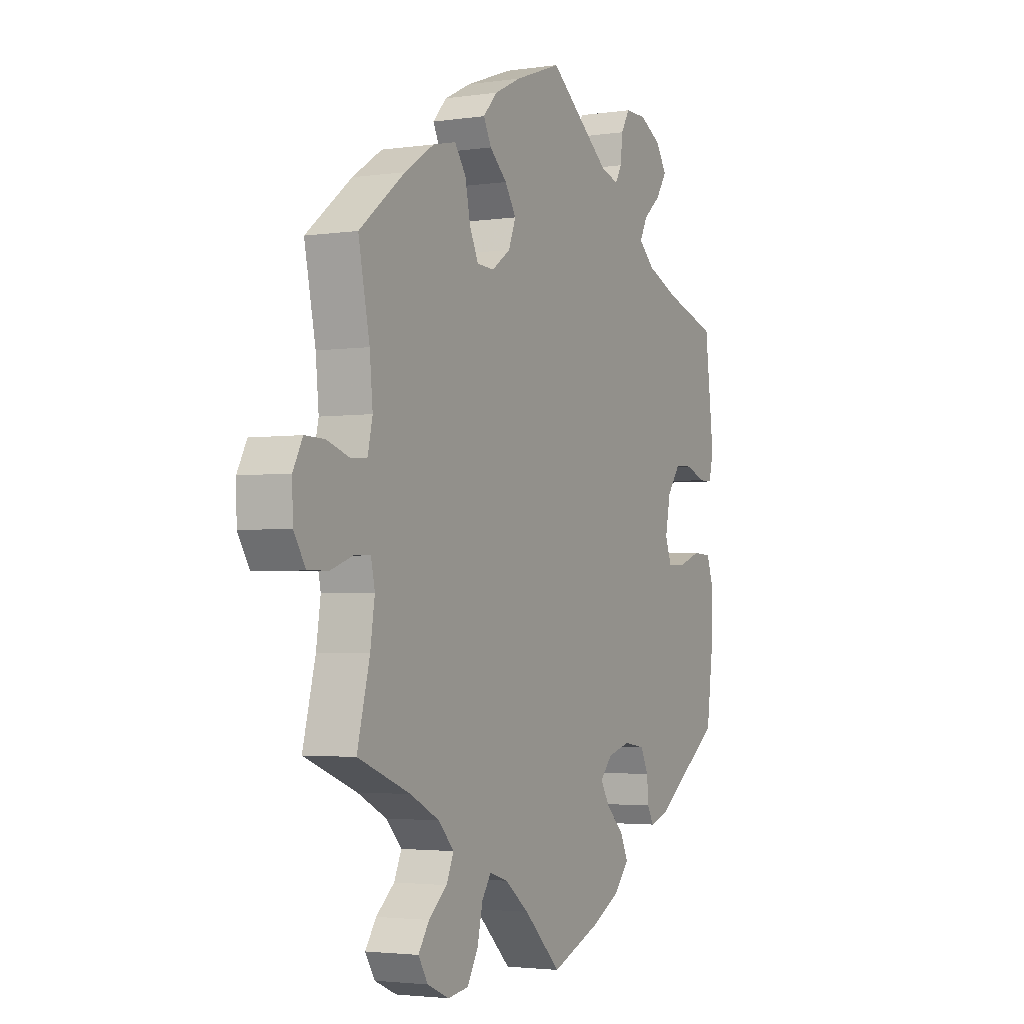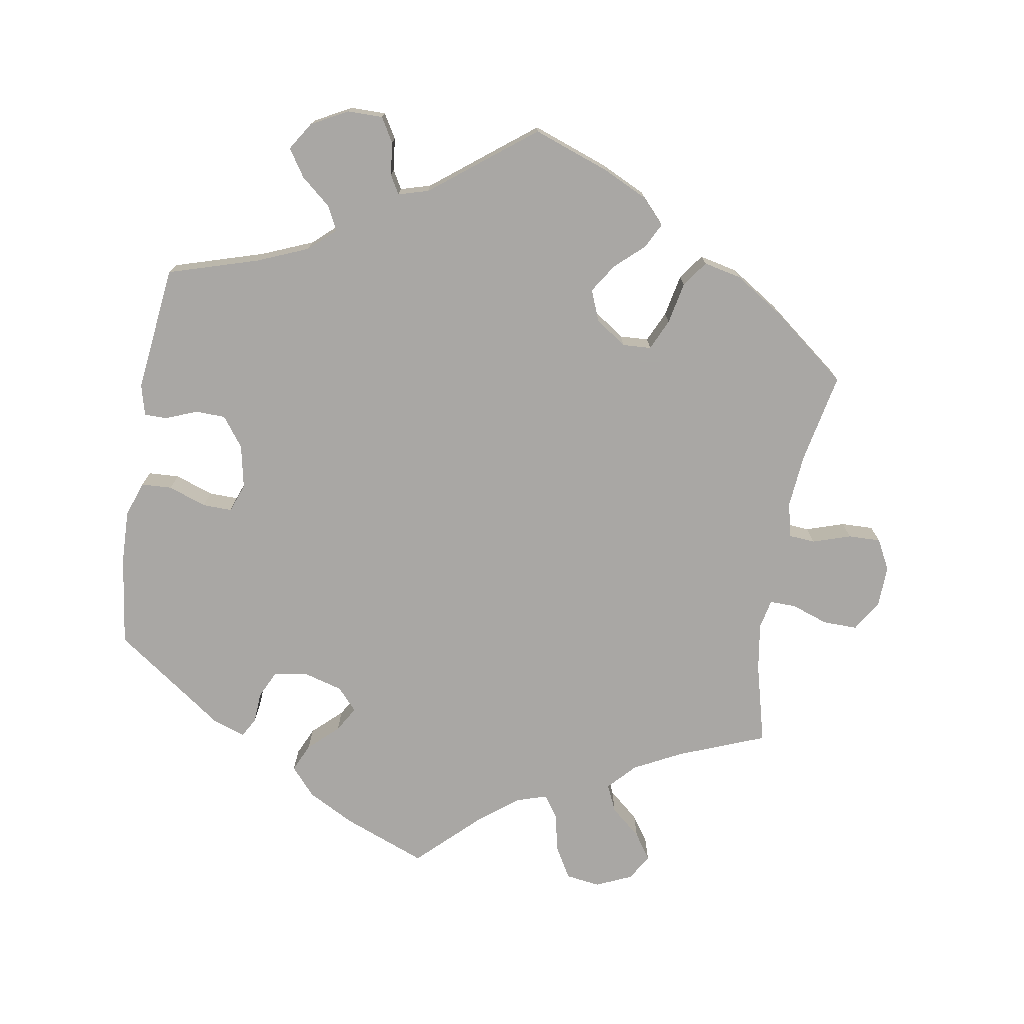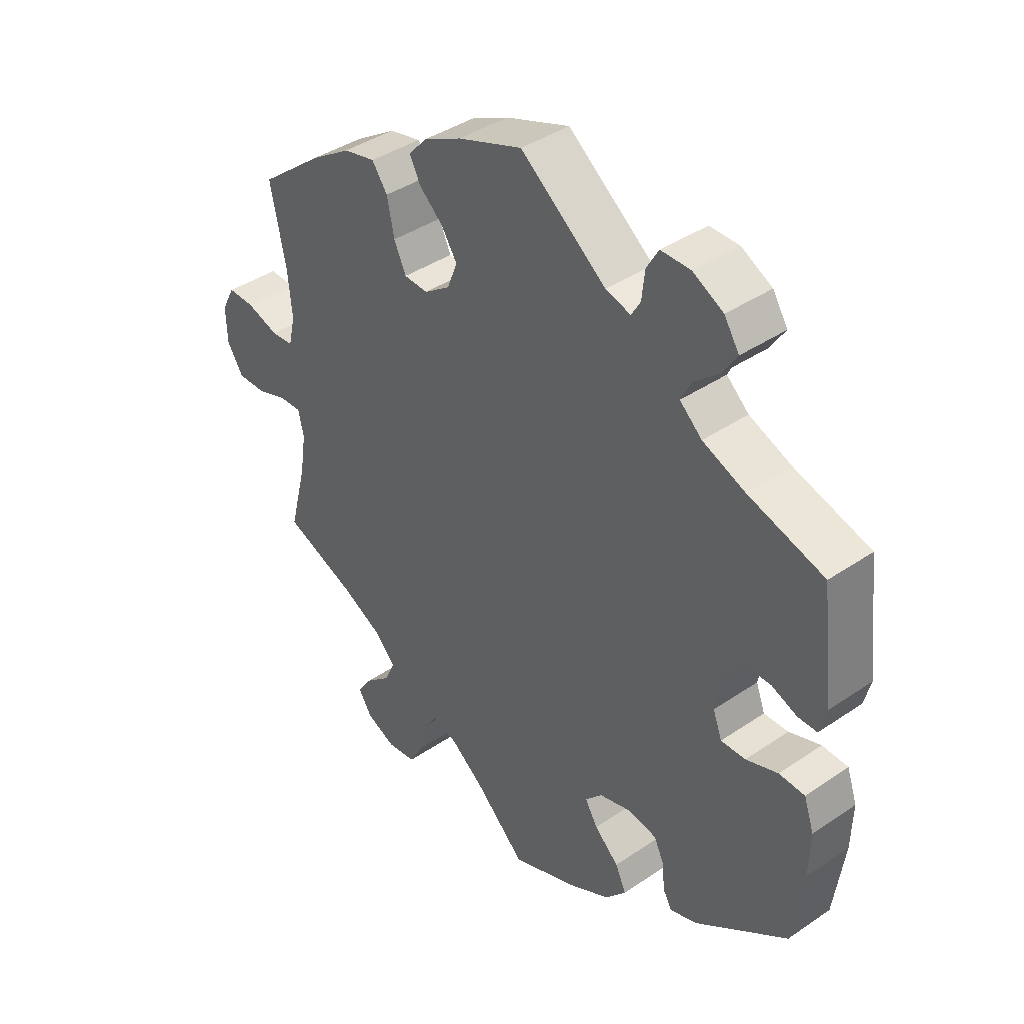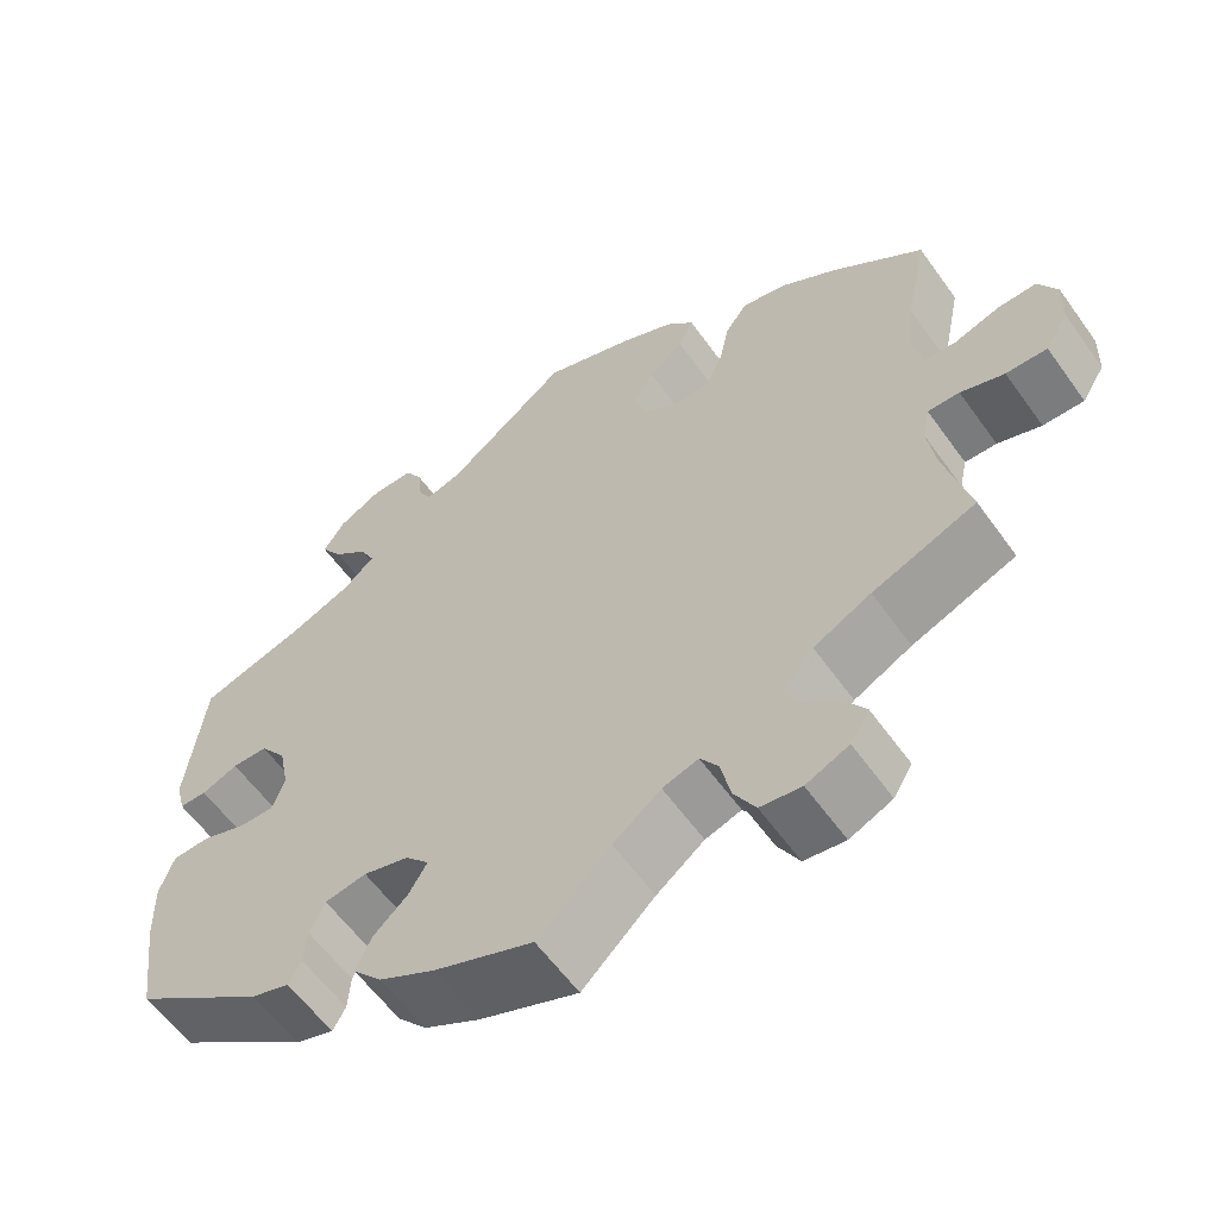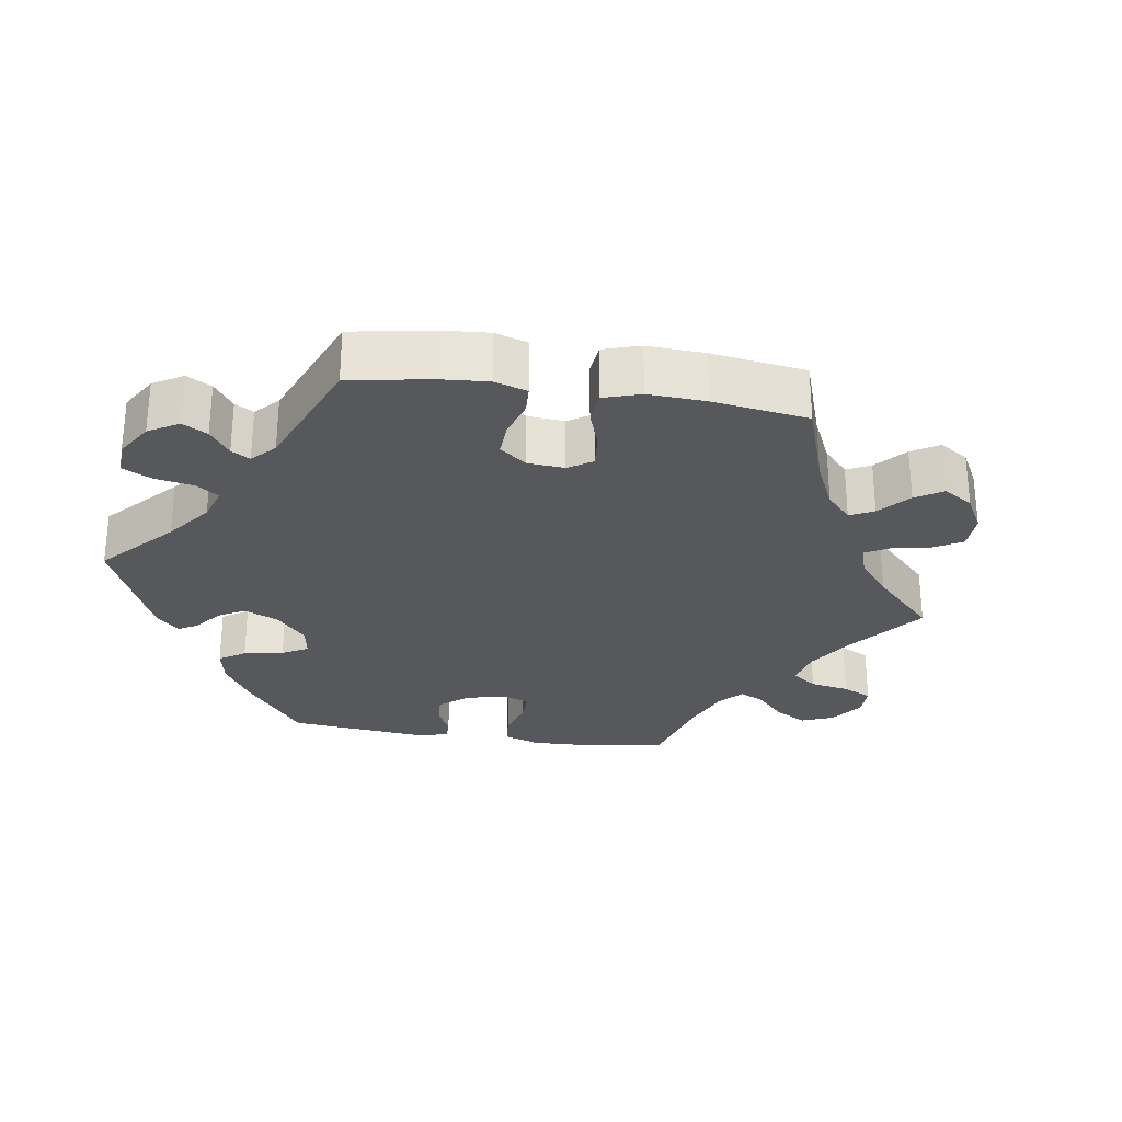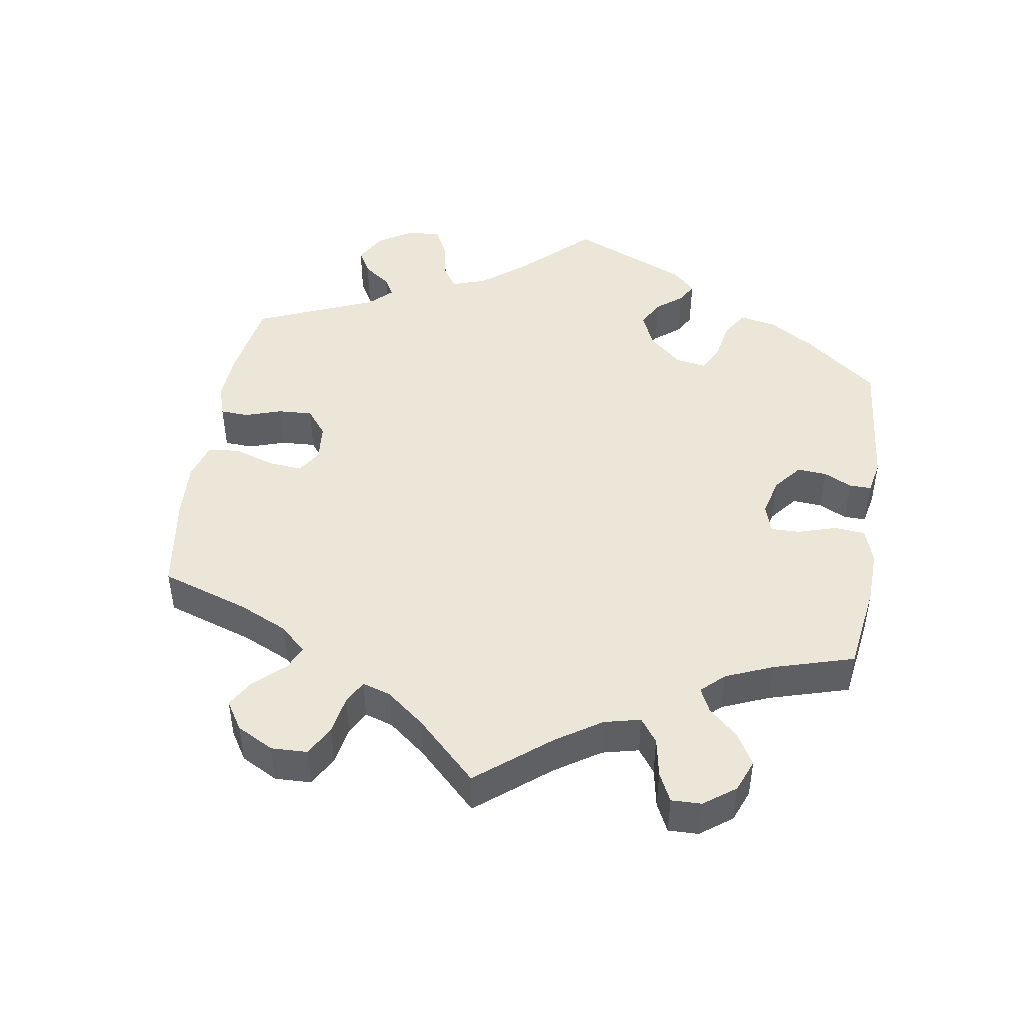
<metadata>
{"format":"obj","ext":"obj","renderer":"f3d","projection":"perspective","resolution":1024,"background":"white","views":[{"elev":-2.9,"azim":116.9,"up":"+Z"},{"elev":-74.8,"azim":-9.3,"up":"+Y"},{"elev":40.3,"azim":-129.9,"up":"+Z"},{"elev":-59.4,"azim":35.4,"up":"+Z"},{"elev":-28.4,"azim":21.4,"up":"+Y"},{"elev":46.6,"azim":129.0,"up":"+Y"}]}
</metadata>
<code>
v -0.518 0.07 -0.163
v -0.52 0.07 -0.088
v -0.503 0.07 -0.039
v -0.46 0.07 -0.037
v -0.407 0.07 -0.056
v -0.366 0.07 -0.057
v -0.351 0.07 -0.017
v -0.363 0.07 0.043
v -0.394 0.07 0.085
v -0.436 0.07 0.086
v -0.479 0.07 0.069
v -0.511 0.07 0.069
v -0.522 0.07 0.112
v -0.501 0.07 0.288
v -0.375 0.07 0.326
v -0.304 0.07 0.355
v -0.267 0.07 0.388
v -0.284 0.07 0.422
v -0.325 0.07 0.457
v -0.35 0.07 0.495
v -0.325 0.07 0.534
v -0.274 0.07 0.561
v -0.225 0.07 0.561
v -0.205 0.07 0.527
v -0.2 0.07 0.481
v -0.185 0.07 0.455
v -0.143 0.07 0.467
v 0 0.07 0.577
v 0.107 0.07 0.538
v 0.169 0.07 0.508
v 0.201 0.07 0.473
v 0.183 0.07 0.438
v 0.143 0.07 0.402
v 0.117 0.07 0.362
v 0.134 0.07 0.319
v 0.177 0.07 0.289
v 0.217 0.07 0.291
v 0.237 0.07 0.334
v 0.249 0.07 0.392
v 0.275 0.07 0.428
v 0.328 0.07 0.416
v 0.396 0.07 0.372
v 0.501 0.07 0.289
v 0.475 0.07 0.163
v 0.468 0.07 0.089
v 0.479 0.07 0.04
v 0.516 0.07 0.037
v 0.569 0.07 0.054
v 0.614 0.07 0.055
v 0.636 0.07 0.013
v 0.634 0.07 -0.045
v 0.607 0.07 -0.088
v 0.559 0.07 -0.087
v 0.508 0.07 -0.069
v 0.471 0.07 -0.068
v 0.462 0.07 -0.109
v 0.472 0.07 -0.176
v 0.501 0.07 -0.289
v 0.38 0.07 -0.336
v 0.313 0.07 -0.37
v 0.277 0.07 -0.408
v 0.294 0.07 -0.446
v 0.336 0.07 -0.482
v 0.361 0.07 -0.519
v 0.339 0.07 -0.555
v 0.289 0.07 -0.577
v 0.241 0.07 -0.57
v 0.216 0.07 -0.526
v 0.204 0.07 -0.472
v 0.183 0.07 -0.441
v 0.141 0.07 -0.454
v 0.085 0.07 -0.497
v 0 0.07 -0.578
v -0.116 0.07 -0.532
v -0.181 0.07 -0.497
v -0.215 0.07 -0.458
v -0.197 0.07 -0.419
v -0.156 0.07 -0.381
v -0.135 0.07 -0.346
v -0.163 0.07 -0.315
v -0.216 0.07 -0.3
v -0.265 0.07 -0.308
v -0.283 0.07 -0.345
v -0.286 0.07 -0.388
v -0.301 0.07 -0.415
v -0.346 0.07 -0.4
v -0.501 0.07 -0.289
v -0.518 0 -0.163
v -0.52 0 -0.088
v -0.503 0 -0.039
v -0.46 0 -0.037
v -0.407 0 -0.056
v -0.366 0 -0.057
v -0.351 0 -0.017
v -0.363 0 0.043
v -0.394 0 0.085
v -0.436 0 0.086
v -0.479 0 0.069
v -0.511 0 0.069
v -0.522 0 0.112
v -0.501 0 0.288
v -0.375 0 0.326
v -0.304 0 0.355
v -0.267 0 0.388
v -0.284 0 0.422
v -0.325 0 0.457
v -0.35 0 0.495
v -0.325 0 0.534
v -0.274 0 0.561
v -0.225 0 0.561
v -0.205 0 0.527
v -0.2 0 0.481
v -0.185 0 0.455
v -0.143 0 0.467
v 0 0 0.577
v 0.107 0 0.538
v 0.169 0 0.508
v 0.201 0 0.473
v 0.183 0 0.438
v 0.143 0 0.402
v 0.117 0 0.362
v 0.134 0 0.319
v 0.177 0 0.289
v 0.217 0 0.291
v 0.237 0 0.334
v 0.249 0 0.392
v 0.275 0 0.428
v 0.328 0 0.416
v 0.396 0 0.372
v 0.501 0 0.289
v 0.475 0 0.163
v 0.468 0 0.089
v 0.479 0 0.04
v 0.516 0 0.037
v 0.569 0 0.054
v 0.614 0 0.055
v 0.636 0 0.013
v 0.634 0 -0.045
v 0.607 0 -0.088
v 0.559 0 -0.087
v 0.508 0 -0.069
v 0.471 0 -0.068
v 0.462 0 -0.109
v 0.472 0 -0.176
v 0.501 0 -0.289
v 0.38 0 -0.336
v 0.313 0 -0.37
v 0.277 0 -0.408
v 0.294 0 -0.446
v 0.336 0 -0.482
v 0.361 0 -0.519
v 0.339 0 -0.555
v 0.289 0 -0.577
v 0.241 0 -0.57
v 0.216 0 -0.526
v 0.204 0 -0.472
v 0.183 0 -0.441
v 0.141 0 -0.454
v 0.085 0 -0.497
v 0 0 -0.578
v -0.116 0 -0.532
v -0.181 0 -0.497
v -0.215 0 -0.458
v -0.197 0 -0.419
v -0.156 0 -0.381
v -0.135 0 -0.346
v -0.163 0 -0.315
v -0.216 0 -0.3
v -0.265 0 -0.308
v -0.283 0 -0.345
v -0.286 0 -0.388
v -0.301 0 -0.415
v -0.346 0 -0.4
v -0.501 0 -0.289
f 83 84 85 86
f 82 83 86 87
f 81 82 87 1
f 75 76 77 78
f 75 78 79
f 72 73 74 75
f 71 72 75 79
f 70 71 79 80
f 66 67 68 69
f 66 69 70
f 65 66 70
f 62 63 64 65
f 61 62 65 70
f 60 61 70 80
f 57 58 59
f 56 57 59 60
f 55 56 60 80
f 51 52 53 54
f 51 54 55
f 50 51 55
f 47 48 49 50
f 46 47 50 55
f 45 46 55 80
f 41 42 43 44
f 38 39 40 41
f 37 38 41 44
f 36 37 44 45
f 30 31 32 33
f 30 33 34
f 27 28 29 30
f 26 27 30 34
f 22 23 24 25
f 22 25 26
f 21 22 26
f 18 19 20 21
f 17 18 21 26
f 16 17 26 34
f 12 13 14 15
f 10 11 12 15
f 9 10 15 16
f 8 9 16 34
f 2 3 4 5
f 2 5 6
f 1 2 6
f 81 1 6
f 36 45 80 81
f 35 36 81 6
f 7 8 34 35
f 6 7 35
f 173 172 171 170
f 174 173 170 169
f 88 174 169 168
f 165 164 163 162
f 166 165 162
f 162 161 160 159
f 166 162 159 158
f 167 166 158 157
f 156 155 154 153
f 157 156 153
f 157 153 152
f 152 151 150 149
f 157 152 149 148
f 167 157 148 147
f 146 145 144
f 147 146 144 143
f 167 147 143 142
f 141 140 139 138
f 142 141 138
f 142 138 137
f 137 136 135 134
f 142 137 134 133
f 167 142 133 132
f 131 130 129 128
f 128 127 126 125
f 131 128 125 124
f 132 131 124 123
f 120 119 118 117
f 121 120 117
f 117 116 115 114
f 121 117 114 113
f 112 111 110 109
f 113 112 109
f 113 109 108
f 108 107 106 105
f 113 108 105 104
f 121 113 104 103
f 102 101 100 99
f 102 99 98 97
f 103 102 97 96
f 121 103 96 95
f 92 91 90 89
f 93 92 89
f 93 89 88
f 93 88 168
f 168 167 132 123
f 93 168 123 122
f 122 121 95 94
f 122 94 93
f 1 88 89 2
f 2 89 90 3
f 3 90 91 4
f 4 91 92 5
f 5 92 93 6
f 6 93 94 7
f 7 94 95 8
f 8 95 96 9
f 9 96 97 10
f 10 97 98 11
f 11 98 99 12
f 12 99 100 13
f 13 100 101 14
f 14 101 102 15
f 15 102 103 16
f 16 103 104 17
f 17 104 105 18
f 18 105 106 19
f 19 106 107 20
f 20 107 108 21
f 21 108 109 22
f 22 109 110 23
f 23 110 111 24
f 24 111 112 25
f 25 112 113 26
f 26 113 114 27
f 27 114 115 28
f 28 115 116 29
f 29 116 117 30
f 30 117 118 31
f 31 118 119 32
f 32 119 120 33
f 33 120 121 34
f 34 121 122 35
f 35 122 123 36
f 36 123 124 37
f 37 124 125 38
f 38 125 126 39
f 39 126 127 40
f 40 127 128 41
f 41 128 129 42
f 42 129 130 43
f 43 130 131 44
f 44 131 132 45
f 45 132 133 46
f 46 133 134 47
f 47 134 135 48
f 48 135 136 49
f 49 136 137 50
f 50 137 138 51
f 51 138 139 52
f 52 139 140 53
f 53 140 141 54
f 54 141 142 55
f 55 142 143 56
f 56 143 144 57
f 57 144 145 58
f 58 145 146 59
f 59 146 147 60
f 60 147 148 61
f 61 148 149 62
f 62 149 150 63
f 63 150 151 64
f 64 151 152 65
f 65 152 153 66
f 66 153 154 67
f 67 154 155 68
f 68 155 156 69
f 69 156 157 70
f 70 157 158 71
f 71 158 159 72
f 72 159 160 73
f 73 160 161 74
f 74 161 162 75
f 75 162 163 76
f 76 163 164 77
f 77 164 165 78
f 78 165 166 79
f 79 166 167 80
f 80 167 168 81
f 81 168 169 82
f 82 169 170 83
f 83 170 171 84
f 84 171 172 85
f 85 172 173 86
f 86 173 174 87
f 87 174 88 1

</code>
